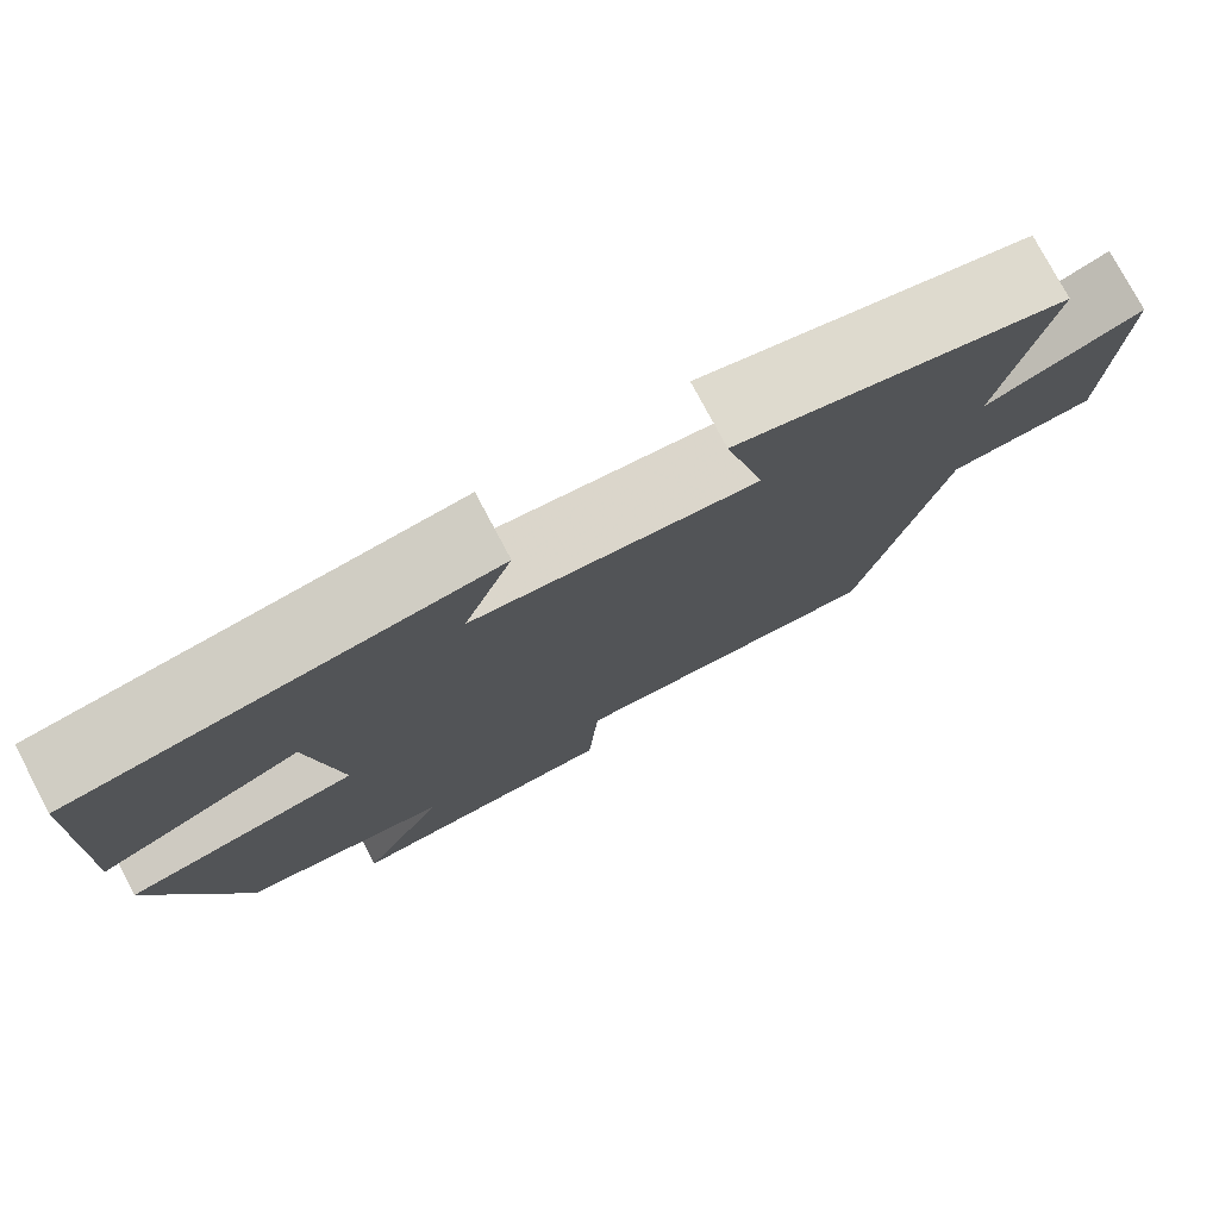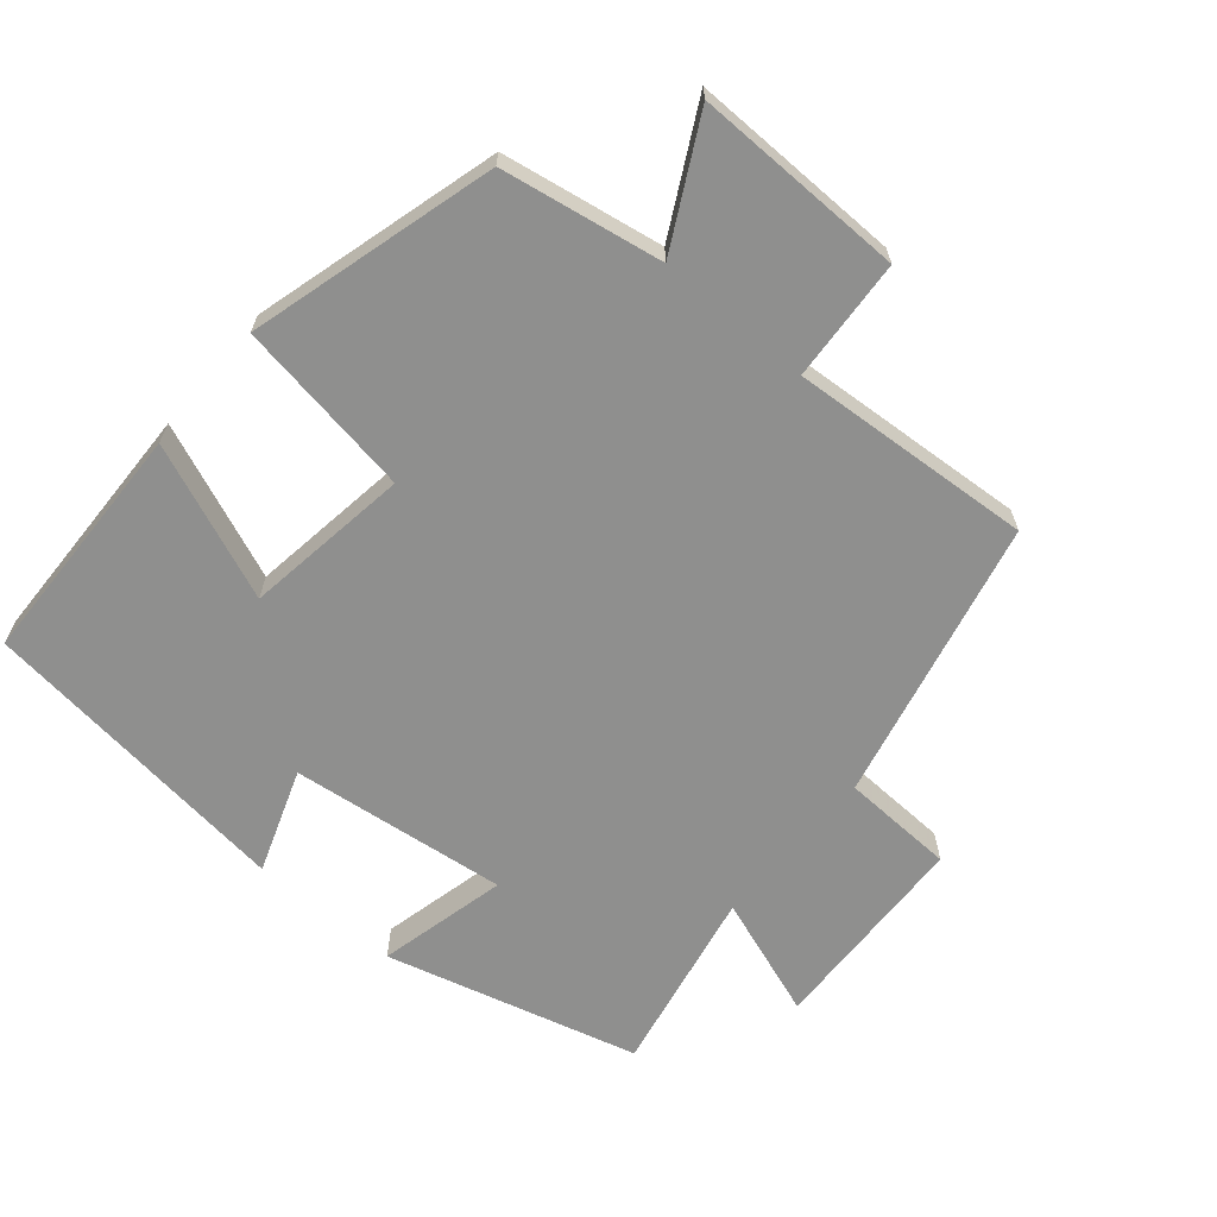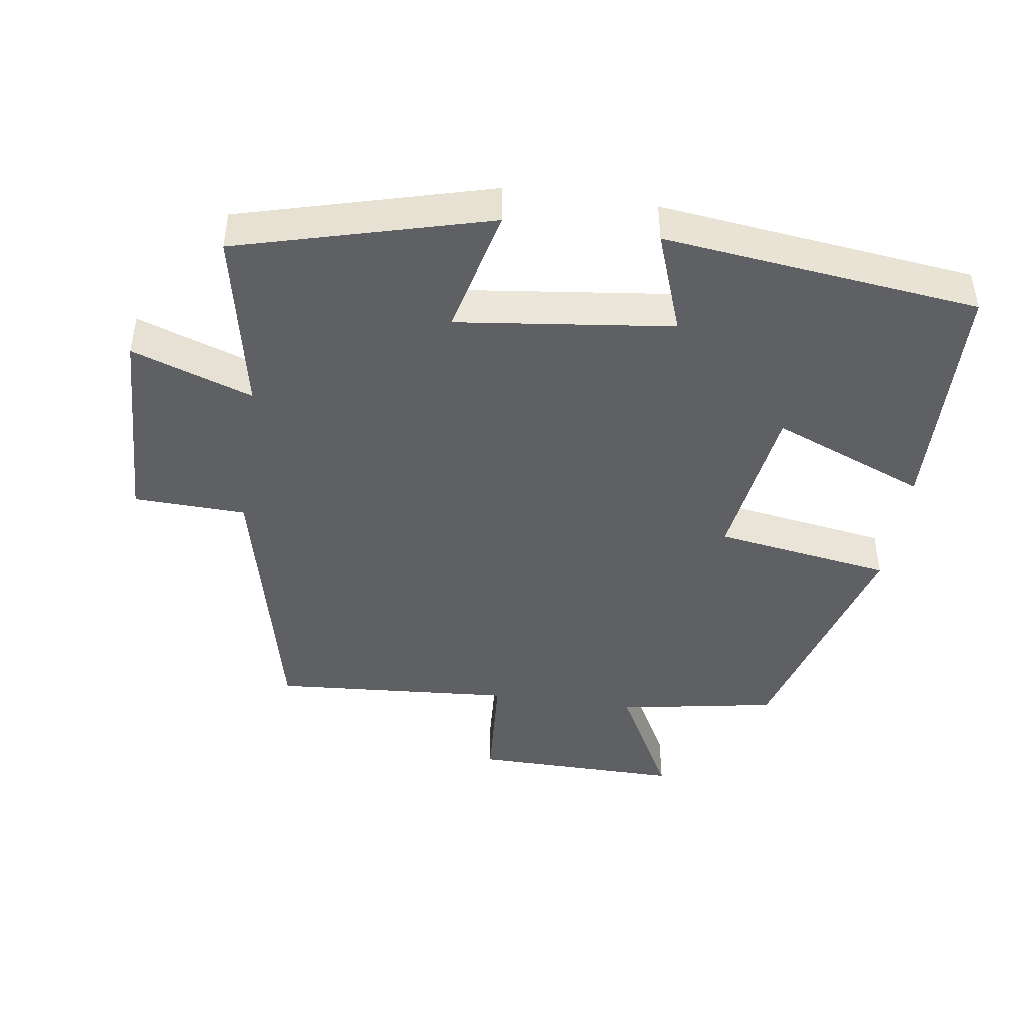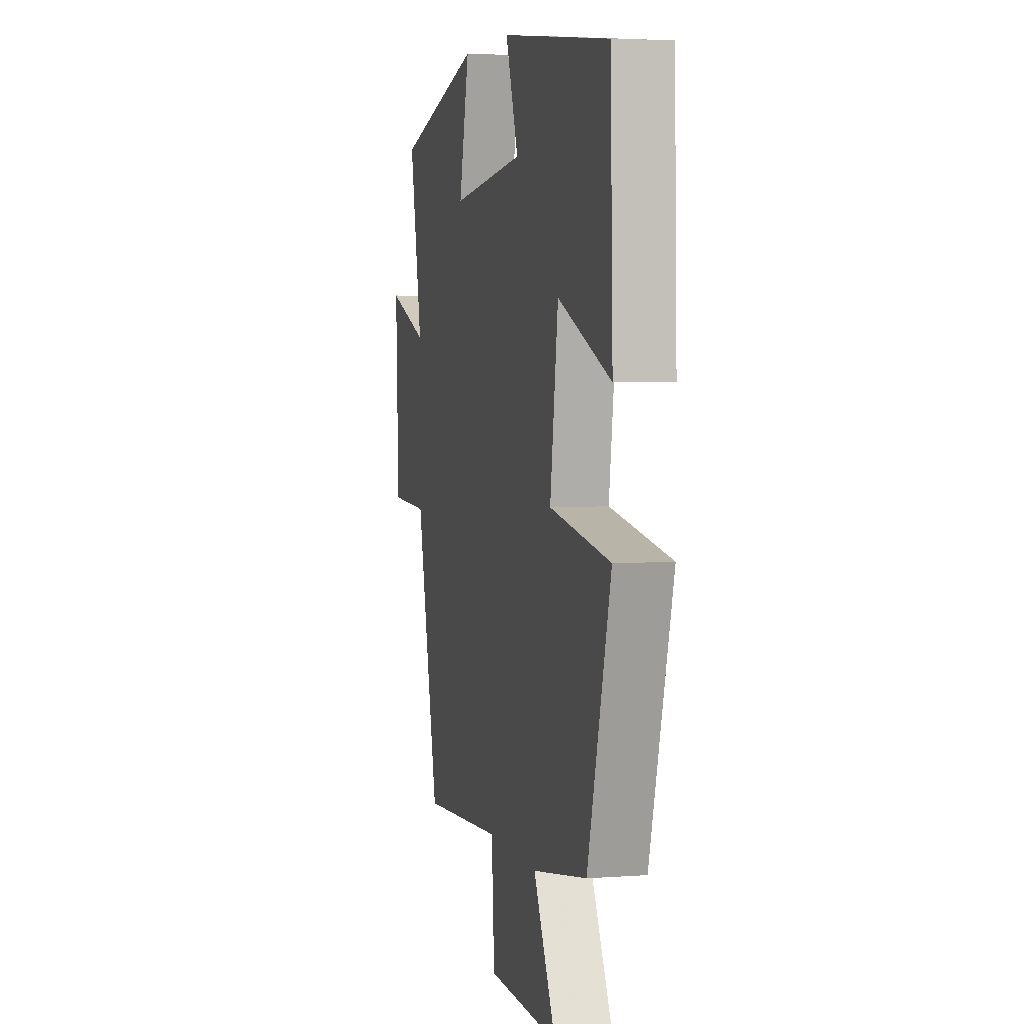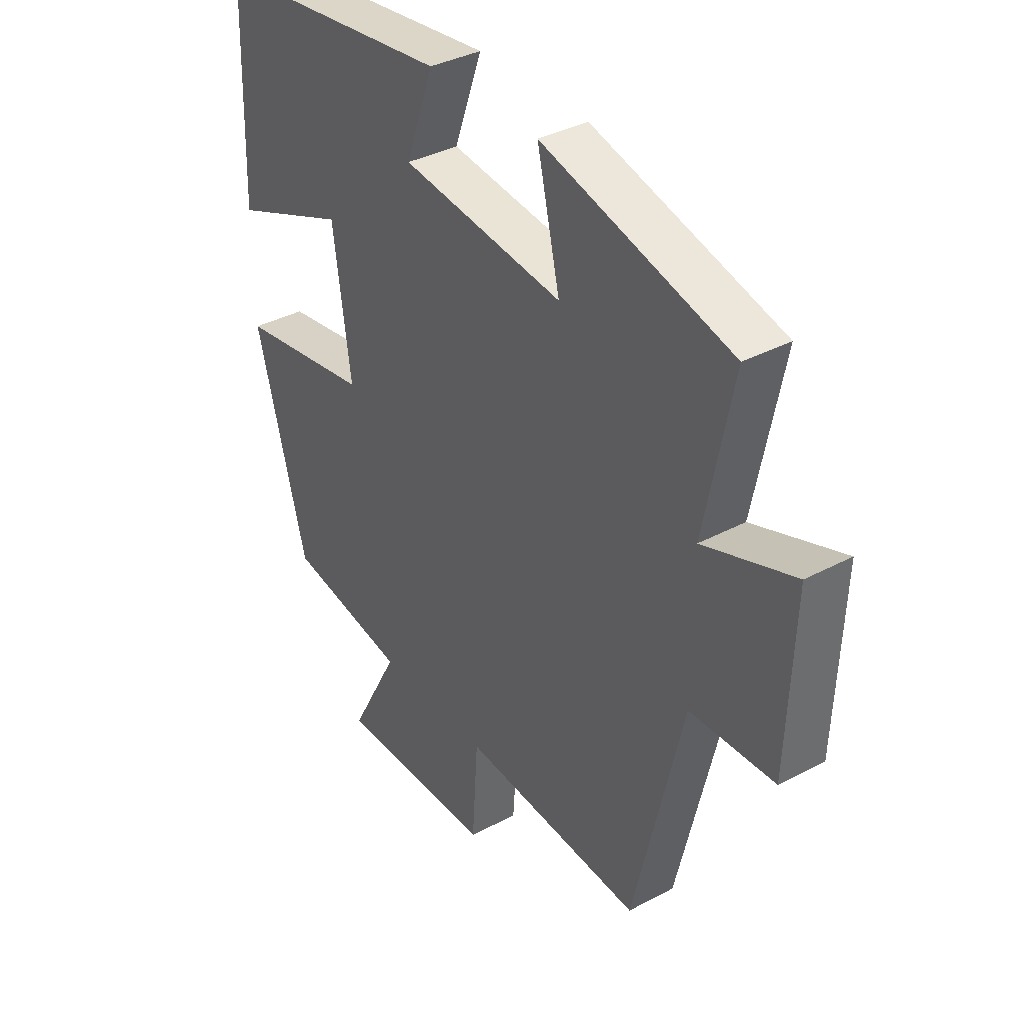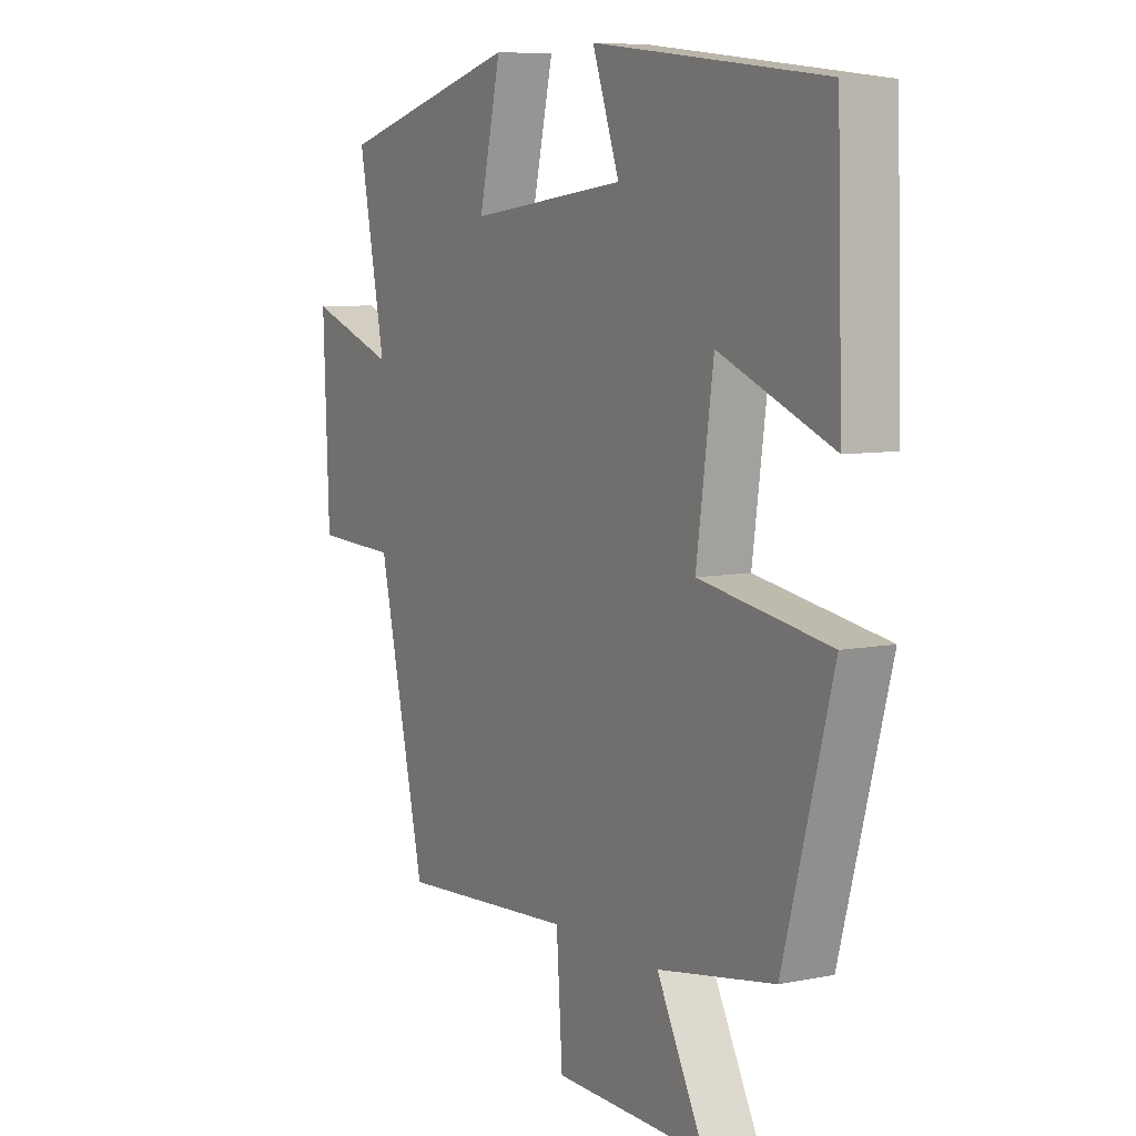
<metadata>
{"format":"obj","ext":"obj","renderer":"f3d","projection":"perspective","resolution":1024,"background":"white","views":[{"elev":77.6,"azim":152.0,"up":"+Z"},{"elev":-65.1,"azim":139.6,"up":"+Y"},{"elev":-43.9,"azim":-8.3,"up":"+Y"},{"elev":4.2,"azim":76.3,"up":"+Z"},{"elev":36.5,"azim":-124.8,"up":"+Z"},{"elev":7.4,"azim":60.2,"up":"+Z"}]}
</metadata>
<code>
v -0.405 0.07 -0.525
v -0.5 0.07 -0.115
v -0.664 0.07 -0.109
v -0.676 0.07 0.193
v -0.5 0.07 0.131
v -0.554 0.07 0.401
v -0.188 0.07 0.5
v -0.232 0.07 0.312
v 0.082 0.07 0.35
v 0.028 0.07 0.5
v 0.489 0.07 0.445
v 0.5 0.07 0.088
v 0.275 0.07 0.179
v 0.241 0.07 -0.061
v 0.5 0.07 -0.102
v 0.402 0.07 -0.459
v 0.169 0.07 -0.5
v 0.265 0.07 -0.681
v -0.041 0.07 -0.677
v -0.053 0.07 -0.5
v -0.405 0 -0.525
v -0.5 0 -0.115
v -0.664 0 -0.109
v -0.676 0 0.193
v -0.5 0 0.131
v -0.554 0 0.401
v -0.188 0 0.5
v -0.232 0 0.312
v 0.082 0 0.35
v 0.028 0 0.5
v 0.489 0 0.445
v 0.5 0 0.088
v 0.275 0 0.179
v 0.241 0 -0.061
v 0.5 0 -0.102
v 0.402 0 -0.459
v 0.169 0 -0.5
v 0.265 0 -0.681
v -0.041 0 -0.677
v -0.053 0 -0.5
f 17 18 19 20
f 15 16 17 20
f 14 15 20 1
f 13 14 1 2
f 10 11 12 13
f 9 10 13
f 8 9 13 2
f 5 6 7 8
f 5 8 2 3
f 3 4 5
f 40 39 38 37
f 40 37 36 35
f 21 40 35 34
f 22 21 34 33
f 33 32 31 30
f 33 30 29
f 22 33 29 28
f 28 27 26 25
f 23 22 28 25
f 25 24 23
f 1 21 22 2
f 2 22 23 3
f 3 23 24 4
f 4 24 25 5
f 5 25 26 6
f 6 26 27 7
f 7 27 28 8
f 8 28 29 9
f 9 29 30 10
f 10 30 31 11
f 11 31 32 12
f 12 32 33 13
f 13 33 34 14
f 14 34 35 15
f 15 35 36 16
f 16 36 37 17
f 17 37 38 18
f 18 38 39 19
f 19 39 40 20
f 20 40 21 1

</code>
